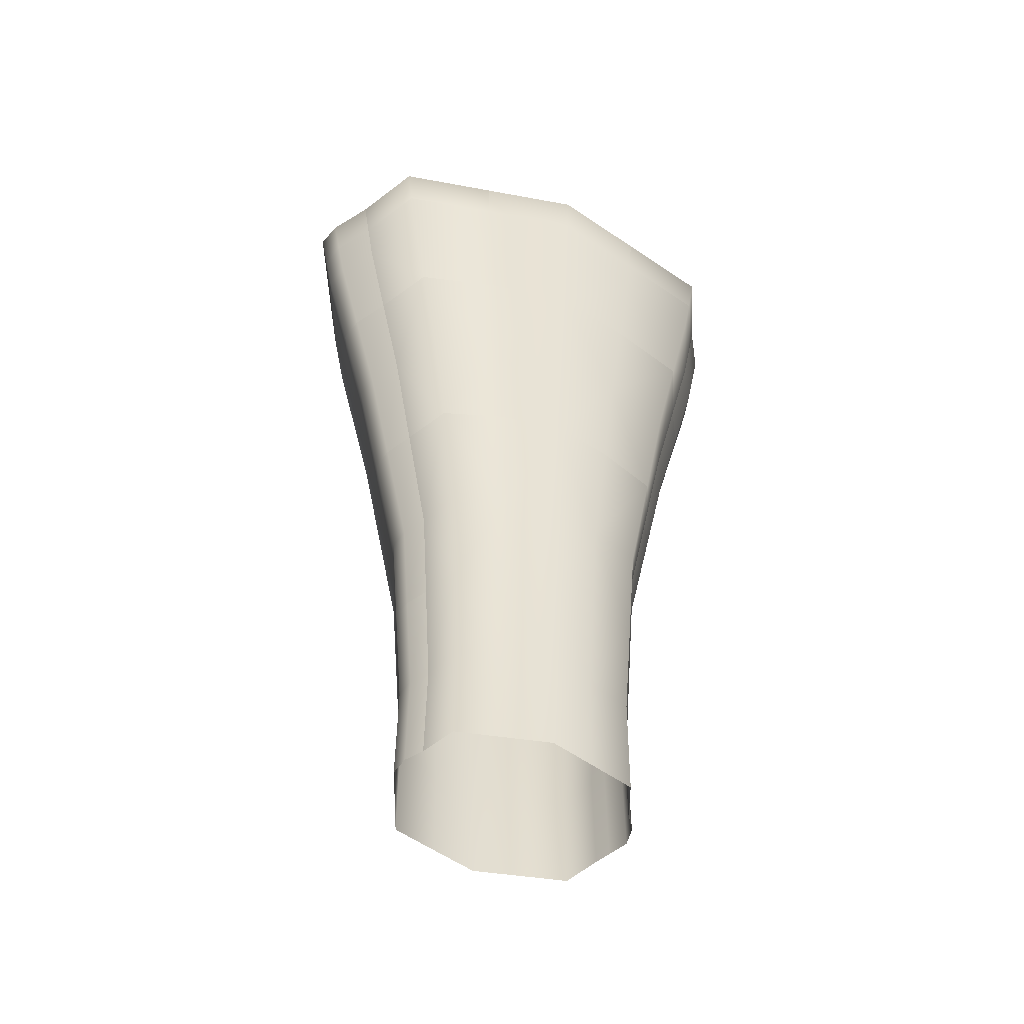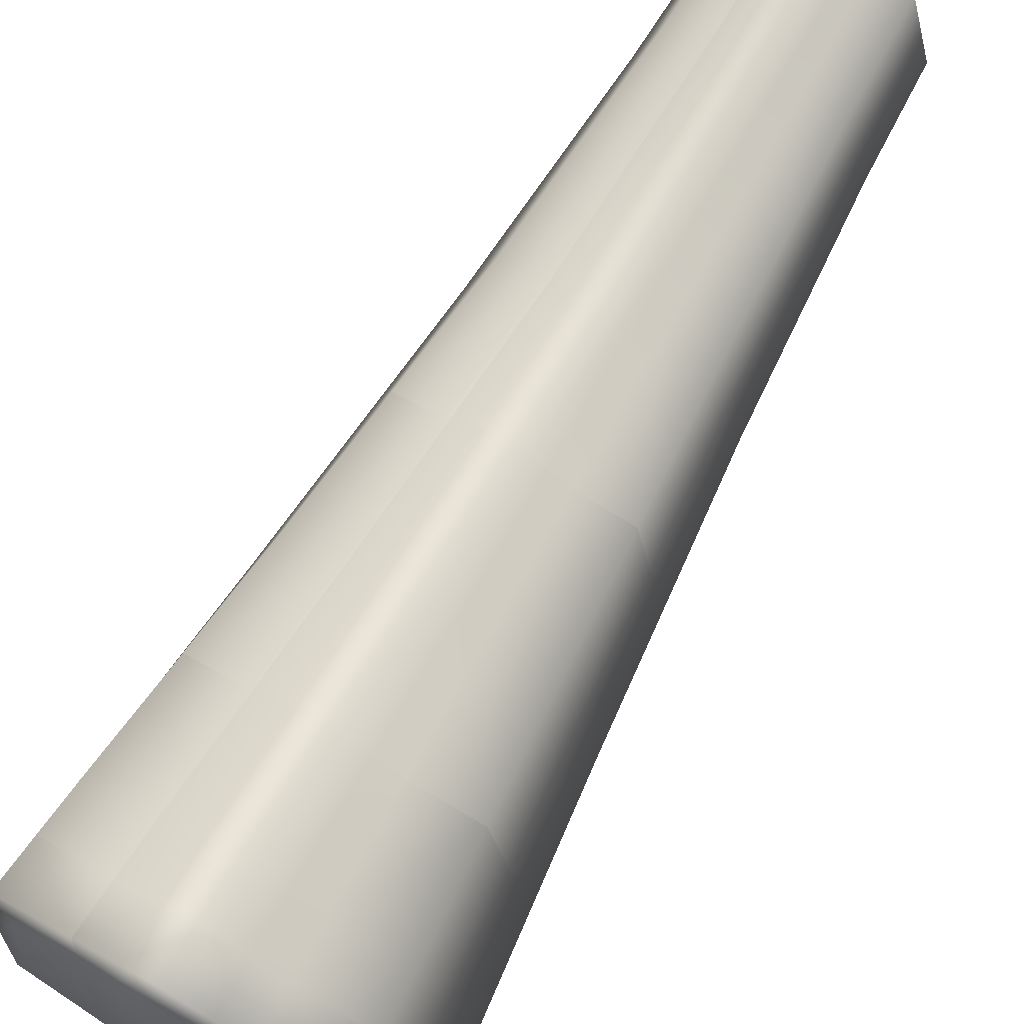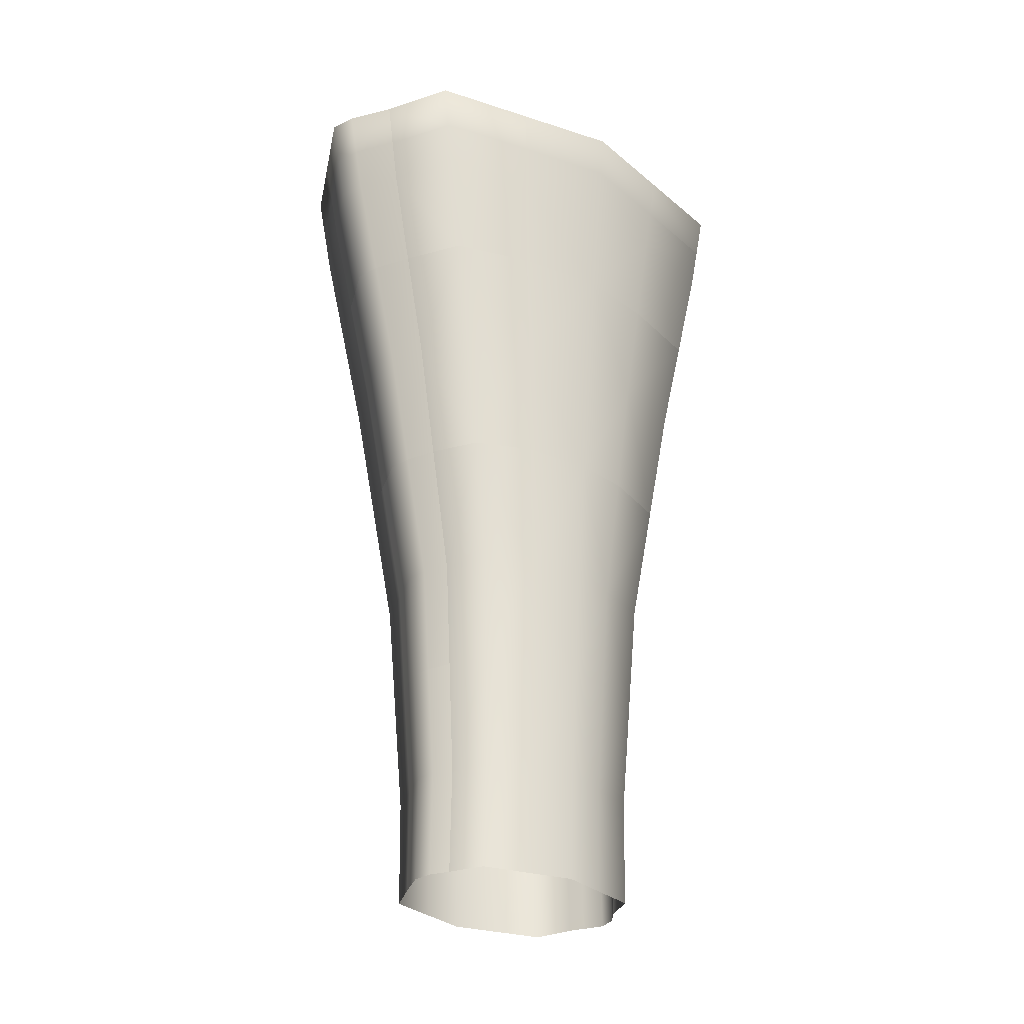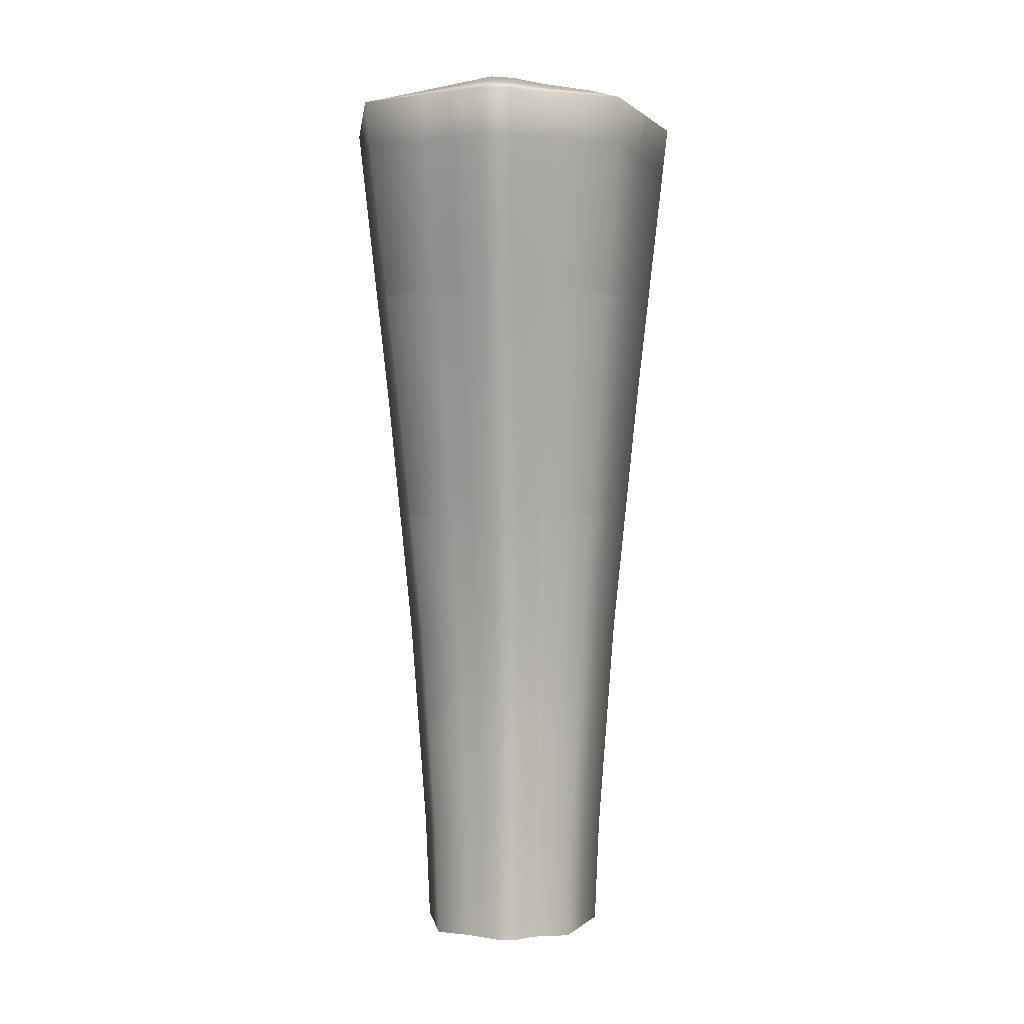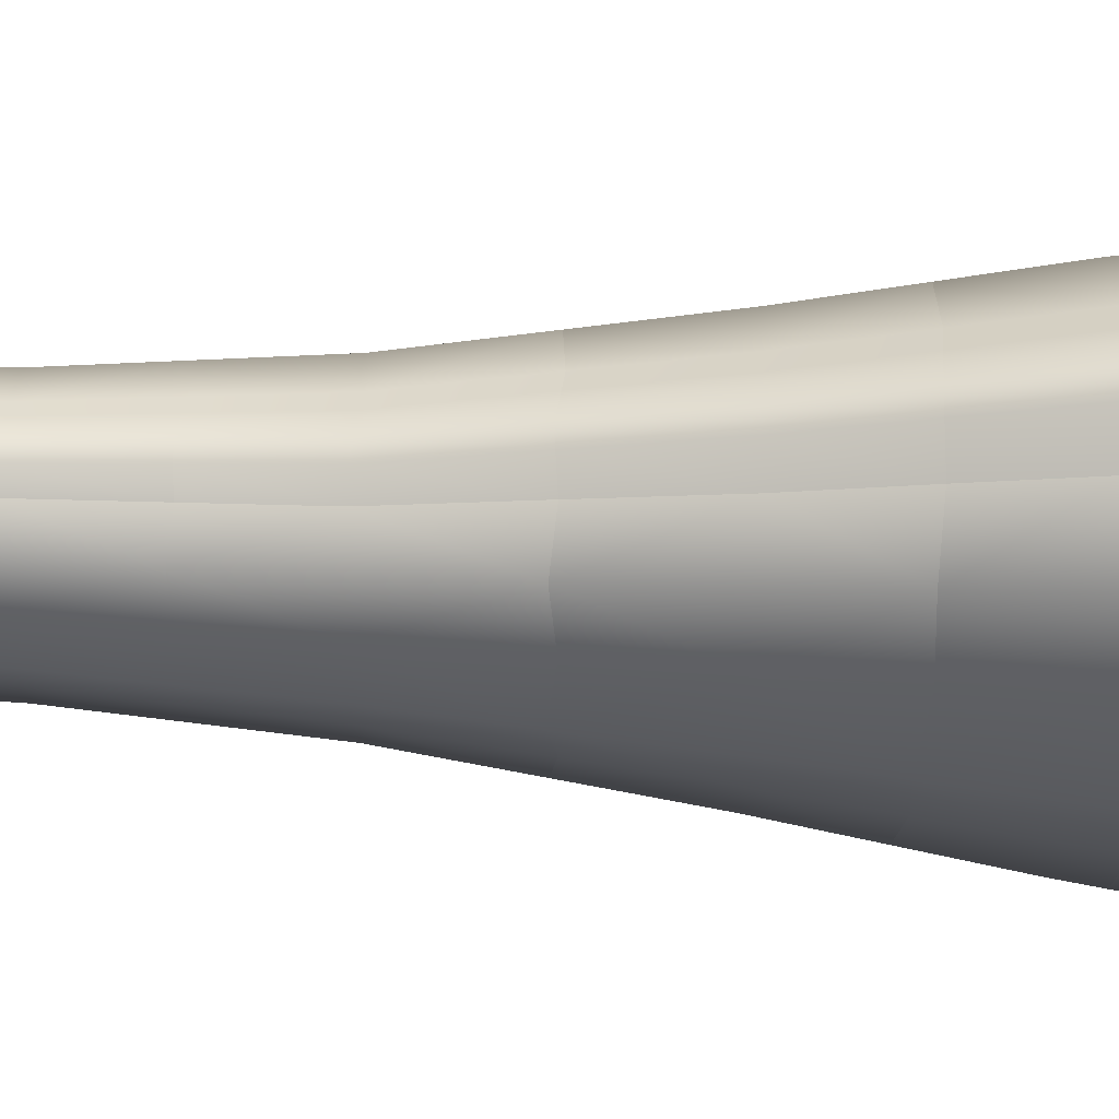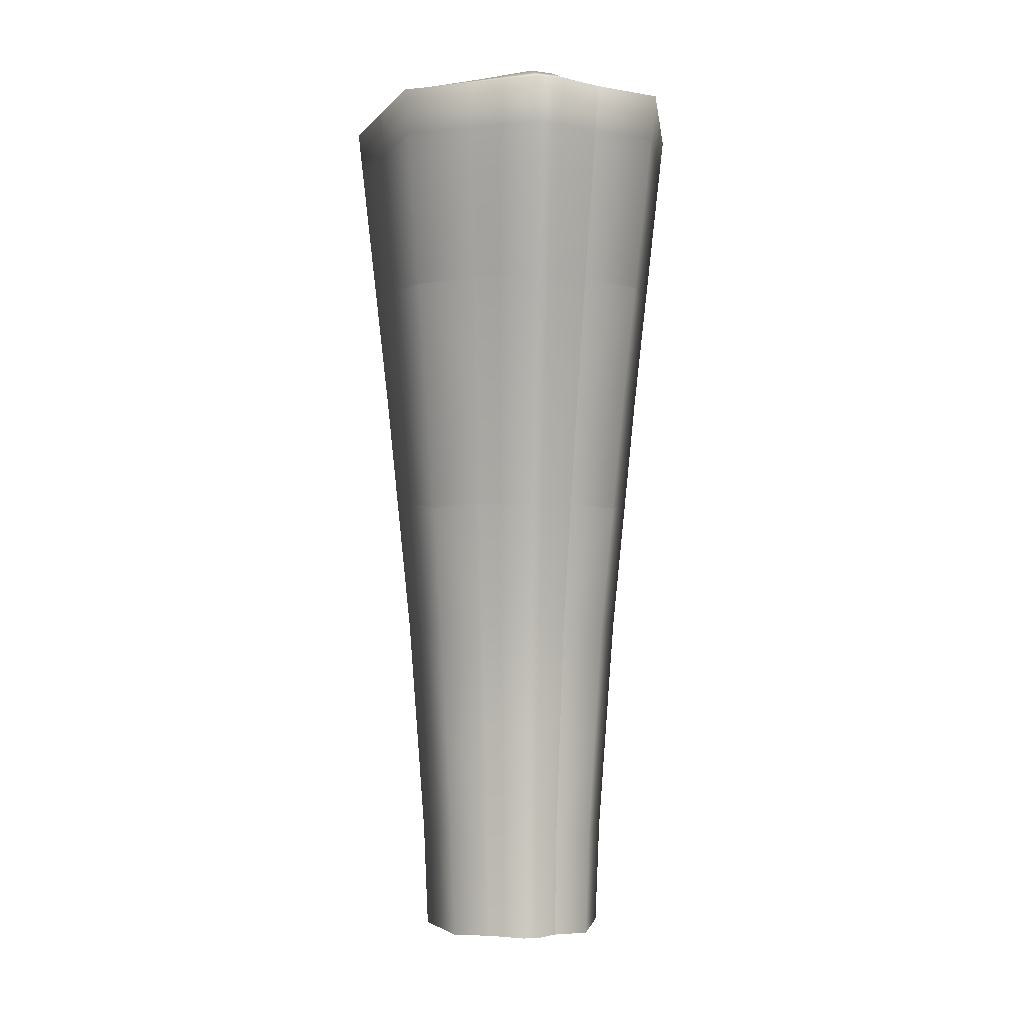
<metadata>
{"format":"obj","ext":"obj","renderer":"f3d","projection":"perspective","resolution":1024,"background":"white","views":[{"elev":-52.4,"azim":66.2,"up":"+Y"},{"elev":74.2,"azim":-150.0,"up":"+Z"},{"elev":-30.1,"azim":52.1,"up":"+Y"},{"elev":1.1,"azim":6.2,"up":"+Y"},{"elev":57.7,"azim":92.7,"up":"+Z"},{"elev":-3.0,"azim":-5.8,"up":"+Y"}]}
</metadata>
<code>
g default
v -1.476 0.1306 0.5905
v -2.183 0.1306 0.5905
v -1.476 0.1306 -0.4681
v -2.183 0.1305 -0.4681
v -2.142 -1.939 0.4328
v -1.517 -1.939 0.4328
v -1.517 -1.939 -0.3103
v -2.142 -1.939 -0.3103
v -2.275 -0.2618 0.7268
v -1.384 -0.2618 0.7268
v -1.384 -0.2618 -0.6043
v -2.275 -0.2618 -0.6043
v -1.829 0.1527 0.7758
v -1.35 0.1527 0.06123
v -2.309 0.1527 0.06123
v -1.829 0.1527 -0.6533
v -1.829 -1.939 0.5566
v -1.448 -1.022 0.5798
v -2.211 -1.022 0.5798
v -1.829 -0.2618 0.9486
v -1.413 -1.939 0.06123
v -1.448 -1.022 -0.4573
v -1.235 -0.2618 0.06123
v -1.829 -0.2619 -0.8261
v -2.211 -1.022 -0.4573
v -1.829 -1.939 -0.4341
v -2.246 -1.939 0.06123
v -2.423 -0.2618 0.06123
v -1.562 -2.742 0.3838
v -2.097 -2.742 0.3838
v -1.562 -2.742 -0.2613
v -2.097 -2.742 -0.2613
v -1.356 0.06734 0.7758
v -2.303 0.06734 0.7758
v -1.356 0.06734 -0.6533
v -2.302 0.06725 -0.6533
v -1.829 0.1812 0.06123
v -1.829 -1.022 0.7526
v -1.321 -1.022 0.06123
v -1.829 -1.022 -0.6301
v -2.338 -1.022 0.06123
v -1.829 -2.742 0.4913
v -1.473 -2.742 0.06123
v -1.829 -2.742 -0.3688
v -2.186 -2.742 0.06123
v -1.829 0.06734 1.014
v -1.199 0.06734 0.06123
v -1.829 0.06727 -0.8915
v -2.46 0.06734 0.06123
v -1.637 0.1558 0.3641
v -1.653 0.1416 0.6831
v -1.829 0.1669 0.4185
v -1.59 0.1669 0.06123
v -1.413 0.1416 0.3259
v -2.022 0.1558 0.3641
v -2.006 0.1416 0.6831
v -2.246 0.1416 0.3259
v -2.069 0.1669 0.06123
v -2.022 0.1558 -0.2417
v -2.246 0.1416 -0.2034
v -2.006 0.1416 -0.5607
v -1.829 0.1669 -0.296
v -1.637 0.1558 -0.2417
v -1.653 0.1416 -0.5607
v -1.413 0.1416 -0.2034
v -1.656 -1.466 0.5833
v -1.673 -1.939 0.4947
v -1.829 -1.481 0.6546
v -1.639 -1.022 0.6662
v -1.482 -1.481 0.5063
v -2.003 -1.466 0.5833
v -1.985 -1.939 0.4947
v -2.176 -1.481 0.5063
v -2.02 -1.022 0.6662
v -2.036 -0.6297 0.755
v -2.243 -0.6418 0.6533
v -2.052 -0.2618 0.8377
v -1.829 -0.6418 0.8506
v -1.623 -0.6297 0.755
v -1.607 -0.2618 0.8377
v -1.416 -0.6418 0.6533
v -1.423 -1.456 -0.164
v -1.465 -1.939 -0.1245
v -1.367 -1.481 0.06123
v -1.384 -1.022 -0.198
v -1.482 -1.481 -0.3838
v -1.423 -1.456 0.2865
v -1.465 -1.939 0.247
v -1.384 -1.022 0.3205
v -1.345 -0.6214 0.3605
v -1.31 -0.2618 0.394
v -1.278 -0.6418 0.06123
v -1.345 -0.6214 -0.238
v -1.31 -0.2618 -0.2715
v -1.416 -0.6418 -0.5308
v -1.623 -0.6297 -0.6325
v -1.607 -0.2618 -0.7152
v -1.829 -0.6418 -0.7281
v -1.639 -1.022 -0.5437
v -2.036 -0.6297 -0.6325
v -2.052 -0.2618 -0.7152
v -2.243 -0.6418 -0.5308
v -2.02 -1.022 -0.5437
v -2.003 -1.466 -0.4609
v -2.176 -1.481 -0.3838
v -1.985 -1.939 -0.3722
v -1.829 -1.481 -0.5321
v -1.656 -1.466 -0.4609
v -1.673 -1.939 -0.3722
v -2.236 -1.456 0.2865
v -2.194 -1.939 0.247
v -2.292 -1.481 0.06123
v -2.275 -1.022 0.3205
v -2.236 -1.456 -0.164
v -2.194 -1.939 -0.1245
v -2.275 -1.022 -0.198
v -2.314 -0.6214 -0.238
v -2.349 -0.2618 -0.2715
v -2.381 -0.6418 0.06123
v -2.314 -0.6214 0.3605
v -2.349 -0.2618 0.394
v -1.702 -3.12 0.4392
v -1.829 -3.124 0.4933
v -1.696 -2.742 0.4375
v -1.574 -3.124 0.3853
v -1.957 -3.12 0.4392
v -2.085 -3.124 0.3853
v -1.963 -2.742 0.4375
v -1.975 -2.332 0.4667
v -2.119 -2.341 0.4083
v -1.829 -2.341 0.5239
v -1.684 -2.332 0.4667
v -1.54 -2.341 0.4083
v -1.531 -3.125 -0.1008
v -1.489 -3.124 0.06123
v -1.517 -2.742 -0.1
v -1.574 -3.124 -0.2628
v -1.531 -3.125 0.2232
v -1.517 -2.742 0.2225
v -1.491 -2.332 0.2351
v -1.443 -2.341 0.06123
v -1.491 -2.332 -0.1126
v -1.54 -2.341 -0.2858
v -1.684 -2.332 -0.3442
v -1.829 -2.341 -0.4015
v -1.696 -2.742 -0.3151
v -1.975 -2.332 -0.3442
v -2.119 -2.341 -0.2858
v -1.963 -2.742 -0.3151
v -1.957 -3.12 -0.3168
v -2.085 -3.124 -0.2628
v -1.829 -3.124 -0.3708
v -1.702 -3.12 -0.3168
v -2.127 -3.125 0.2232
v -2.17 -3.124 0.06123
v -2.142 -2.742 0.2225
v -2.127 -3.125 -0.1008
v -2.142 -2.742 -0.1
v -2.168 -2.332 -0.1126
v -2.216 -2.341 0.06123
v -2.168 -2.332 0.2351
v -1.6 -0.09414 0.8669
v -1.829 -0.09725 0.9813
v -1.593 0.06734 0.8949
v -1.37 -0.09725 0.7513
v -2.059 -0.09414 0.8669
v -2.289 -0.09725 0.7513
v -2.066 0.06734 0.8949
v -2.035 0.1012 0.8005
v -2.243 0.09895 0.6831
v -1.829 0.11 0.8949
v -1.623 0.1012 0.8005
v -1.416 0.09895 0.6831
v -1.293 -0.0933 -0.2845
v -1.217 -0.09725 0.06123
v -1.277 0.06734 -0.296
v -1.37 -0.09725 -0.6288
v -1.293 -0.0933 0.407
v -1.277 0.06734 0.4185
v -1.34 0.1002 0.3877
v -1.274 0.11 0.06123
v -1.34 0.1002 -0.2652
v -1.416 0.09895 -0.5607
v -1.623 0.1011 -0.6781
v -1.829 0.11 -0.7724
v -1.593 0.06733 -0.7724
v -2.035 0.1011 -0.6781
v -2.243 0.0989 -0.5607
v -2.066 0.06726 -0.7724
v -2.059 -0.0942 -0.7445
v -2.289 -0.09731 -0.6288
v -1.829 -0.0973 -0.8588
v -1.6 -0.09415 -0.7445
v -2.366 -0.0933 0.407
v -2.442 -0.09725 0.06123
v -2.381 0.06734 0.4185
v -2.366 -0.0933 -0.2845
v -2.381 0.06734 -0.296
v -2.319 0.1002 -0.2652
v -2.385 0.11 0.06123
v -2.319 0.1002 0.3877
v -1.902 -3.122 0.4626
v -1.905 -2.742 0.4608
v -1.912 -2.336 0.4915
v -1.918 -1.939 0.5215
v -1.928 -1.472 0.6142
v -1.938 -1.022 0.7036
v -1.947 -0.6349 0.7964
v -1.956 -0.2618 0.8857
v -1.96 -0.09549 0.9164
v -1.964 0.06734 0.9464
v -1.946 0.105 0.8413
v -1.93 0.1464 0.7232
v -1.939 0.1606 0.3877
v -1.965 0.1731 0.06123
v -1.939 0.1606 -0.2652
v -1.93 0.1464 -0.6007
v -1.946 0.1049 -0.7189
v -1.964 0.06726 -0.8239
v -1.96 -0.09554 -0.7939
v -1.956 -0.2619 -0.7632
v -1.947 -0.6349 -0.6739
v -1.938 -1.022 -0.5811
v -1.928 -1.472 -0.4917
v -1.918 -1.939 -0.399
v -1.912 -2.336 -0.369
v -1.905 -2.742 -0.3383
v -1.902 -3.122 -0.3401
v -1.761 -3.124 0.4811
v -1.759 -2.742 0.4792
v -1.757 -2.339 0.5111
v -1.754 -1.939 0.5427
v -1.751 -1.477 0.6386
v -1.747 -1.022 0.7332
v -1.743 -0.6391 0.8292
v -1.74 -0.2618 0.9237
v -1.738 -0.09655 0.9556
v -1.736 0.06734 0.9872
v -1.743 0.108 0.8737
v -1.75 0.1502 0.755
v -1.746 0.1644 0.4063
v -1.736 0.178 0.06123
v -1.746 0.1644 -0.2838
v -1.75 0.1502 -0.6325
v -1.743 0.108 -0.7512
v -1.736 0.0673 -0.8648
v -1.738 -0.09659 -0.8332
v -1.739 -0.2619 -0.8013
v -1.743 -0.6391 -0.7067
v -1.747 -1.022 -0.6108
v -1.751 -1.477 -0.5162
v -1.754 -1.939 -0.4203
v -1.757 -2.339 -0.3886
v -1.759 -2.742 -0.3568
v -1.761 -3.124 -0.3587
g pasted__pCube29 group
f 54 50 51 1
f 52 214 213 13
f 62 216 215 37
f 65 63 53 14
f 70 66 67 6
f 68 206 205 17
f 78 208 207 38
f 81 79 69 18
f 86 82 83 7
f 84 87 88 21
f 92 90 89 39
f 95 93 85 22
f 95 96 97 11
f 98 222 221 24
f 107 224 223 40
f 86 108 99 22
f 73 110 111 5
f 112 114 115 27
f 119 117 116 41
f 76 120 113 19
f 131 204 203 42
f 133 132 124 29
f 141 140 139 43
f 143 142 136 31
f 143 144 109 7
f 145 226 225 26
f 152 228 227 44
f 137 153 146 31
f 160 159 158 45
f 130 161 156 30
f 165 162 80 10
f 163 210 209 20
f 171 212 211 46
f 173 172 164 33
f 177 174 94 11
f 175 178 91 23
f 181 180 179 47
f 183 182 176 35
f 183 184 64 3
f 185 218 217 16
f 192 220 219 48
f 177 193 186 35
f 167 194 121 9
f 195 197 118 28
f 200 199 198 49
f 170 201 196 34
f 50 241 240 51
f 53 242 241 50
f 53 50 54 14
f 56 55 57 2
f 57 55 58 15
f 215 214 52 37
f 58 59 60 15
f 60 59 61 4
f 16 217 216 62
f 63 243 242 53
f 64 244 243 63
f 64 63 65 3
f 66 233 232 67
f 69 234 233 66
f 69 66 70 18
f 72 71 73 5
f 73 71 74 19
f 207 206 68 38
f 74 75 76 19
f 76 75 77 9
f 209 208 78 20
f 79 235 234 69
f 80 236 235 79
f 80 79 81 10
f 83 82 84 21
f 84 82 85 39
f 85 82 86 22
f 88 87 70 6
f 70 87 89 18
f 89 87 84 39
f 89 90 81 18
f 81 90 91 10
f 91 90 92 23
f 85 93 92 39
f 92 93 94 23
f 94 93 95 11
f 96 249 248 97
f 99 250 249 96
f 99 96 95 22
f 101 100 102 12
f 102 100 103 25
f 223 222 98 40
f 103 104 105 25
f 105 104 106 8
f 26 225 224 107
f 108 251 250 99
f 109 252 251 108
f 109 108 86 7
f 111 110 112 27
f 112 110 113 41
f 113 110 73 19
f 115 114 105 8
f 105 114 116 25
f 116 114 112 41
f 116 117 102 25
f 102 117 118 12
f 118 117 119 28
f 113 120 119 41
f 119 120 121 28
f 121 120 76 9
f 124 230 229 122
f 124 122 125 29
f 127 126 128 30
f 203 202 123 42
f 128 129 130 30
f 130 129 72 5
f 205 204 131 17
f 132 231 230 124
f 67 232 231 132
f 67 132 133 6
f 135 134 136 43
f 136 134 137 31
f 125 138 139 29
f 139 138 135 43
f 139 140 133 29
f 133 140 88 6
f 88 140 141 21
f 136 142 141 43
f 141 142 83 21
f 83 142 143 7
f 144 253 252 109
f 146 254 253 144
f 146 144 143 31
f 106 147 148 8
f 148 147 149 32
f 227 226 145 44
f 149 150 151 32
f 153 255 254 146
f 155 154 156 45
f 156 154 127 30
f 151 157 158 32
f 158 157 155 45
f 158 159 148 32
f 148 159 115 8
f 115 159 160 27
f 156 161 160 45
f 160 161 111 27
f 111 161 130 5
f 162 237 236 80
f 164 238 237 162
f 164 162 165 33
f 77 166 167 9
f 167 166 168 34
f 211 210 163 46
f 168 169 170 34
f 170 169 56 2
f 13 213 212 171
f 172 239 238 164
f 51 240 239 172
f 51 172 173 1
f 94 174 175 23
f 175 174 176 47
f 176 174 177 35
f 91 178 165 10
f 165 178 179 33
f 179 178 175 47
f 179 180 173 33
f 173 180 54 1
f 54 180 181 14
f 176 182 181 47
f 181 182 65 14
f 65 182 183 3
f 184 245 244 64
f 186 246 245 184
f 186 184 183 35
f 61 187 188 4
f 188 187 189 36
f 219 218 185 48
f 189 190 191 36
f 191 190 101 12
f 24 221 220 192
f 193 247 246 186
f 97 248 247 193
f 97 193 177 11
f 121 194 195 28
f 195 194 196 49
f 196 194 167 34
f 118 197 191 12
f 191 197 198 36
f 198 197 195 49
f 198 199 188 36
f 188 199 60 4
f 60 199 200 15
f 196 201 200 49
f 200 201 57 15
f 57 201 170 2
f 128 126 202 203
f 204 129 128 203
f 72 129 204 205
f 206 71 72 205
f 74 71 206 207
f 208 75 74 207
f 77 75 208 209
f 210 166 77 209
f 168 166 210 211
f 212 169 168 211
f 56 169 212 213
f 214 55 56 213
f 58 55 214 215
f 216 59 58 215
f 61 59 216 217
f 218 187 61 217
f 189 187 218 219
f 220 190 189 219
f 101 190 220 221
f 222 100 101 221
f 103 100 222 223
f 224 104 103 223
f 106 104 224 225
f 226 147 106 225
f 149 147 226 227
f 228 150 149 227
f 123 229 230 42
f 231 131 42 230
f 131 231 232 17
f 233 68 17 232
f 68 233 234 38
f 235 78 38 234
f 78 235 236 20
f 237 163 20 236
f 163 237 238 46
f 239 171 46 238
f 171 239 240 13
f 241 52 13 240
f 52 241 242 37
f 243 62 37 242
f 62 243 244 16
f 245 185 16 244
f 185 245 246 48
f 247 192 48 246
f 192 247 248 24
f 249 98 24 248
f 98 249 250 40
f 251 107 40 250
f 107 251 252 26
f 253 145 26 252
f 145 253 254 44
f 255 152 44 254

</code>
